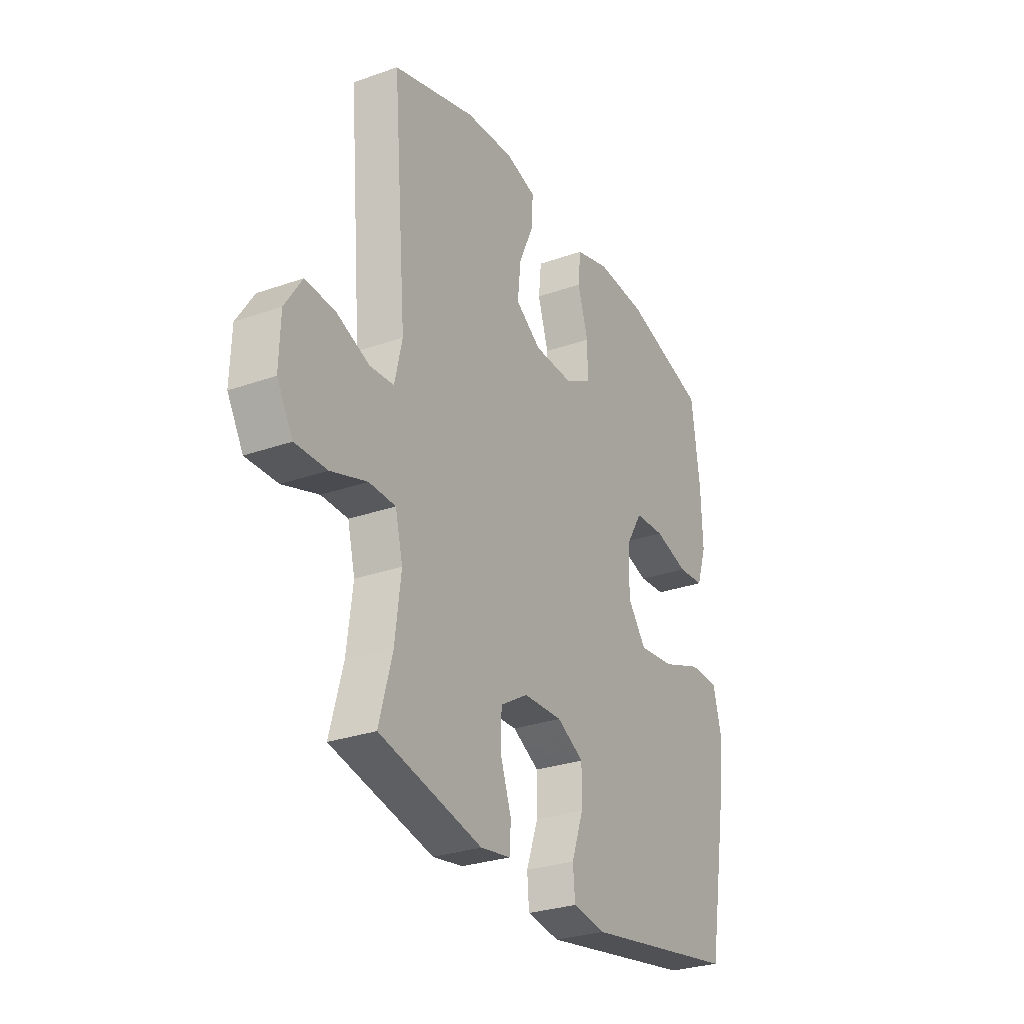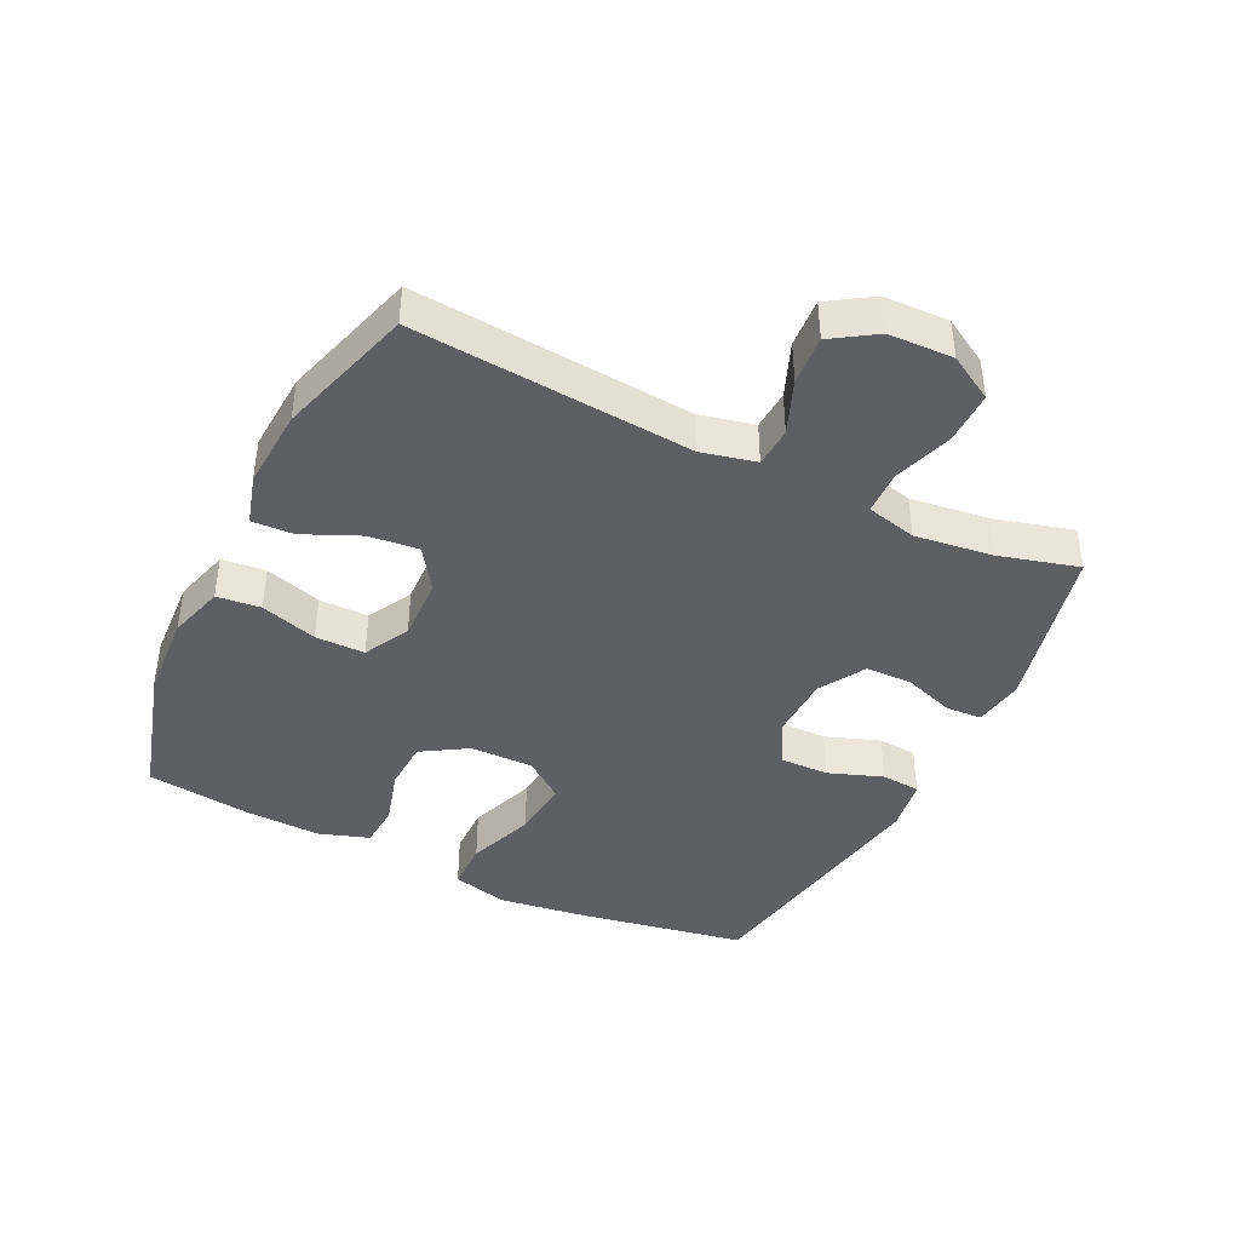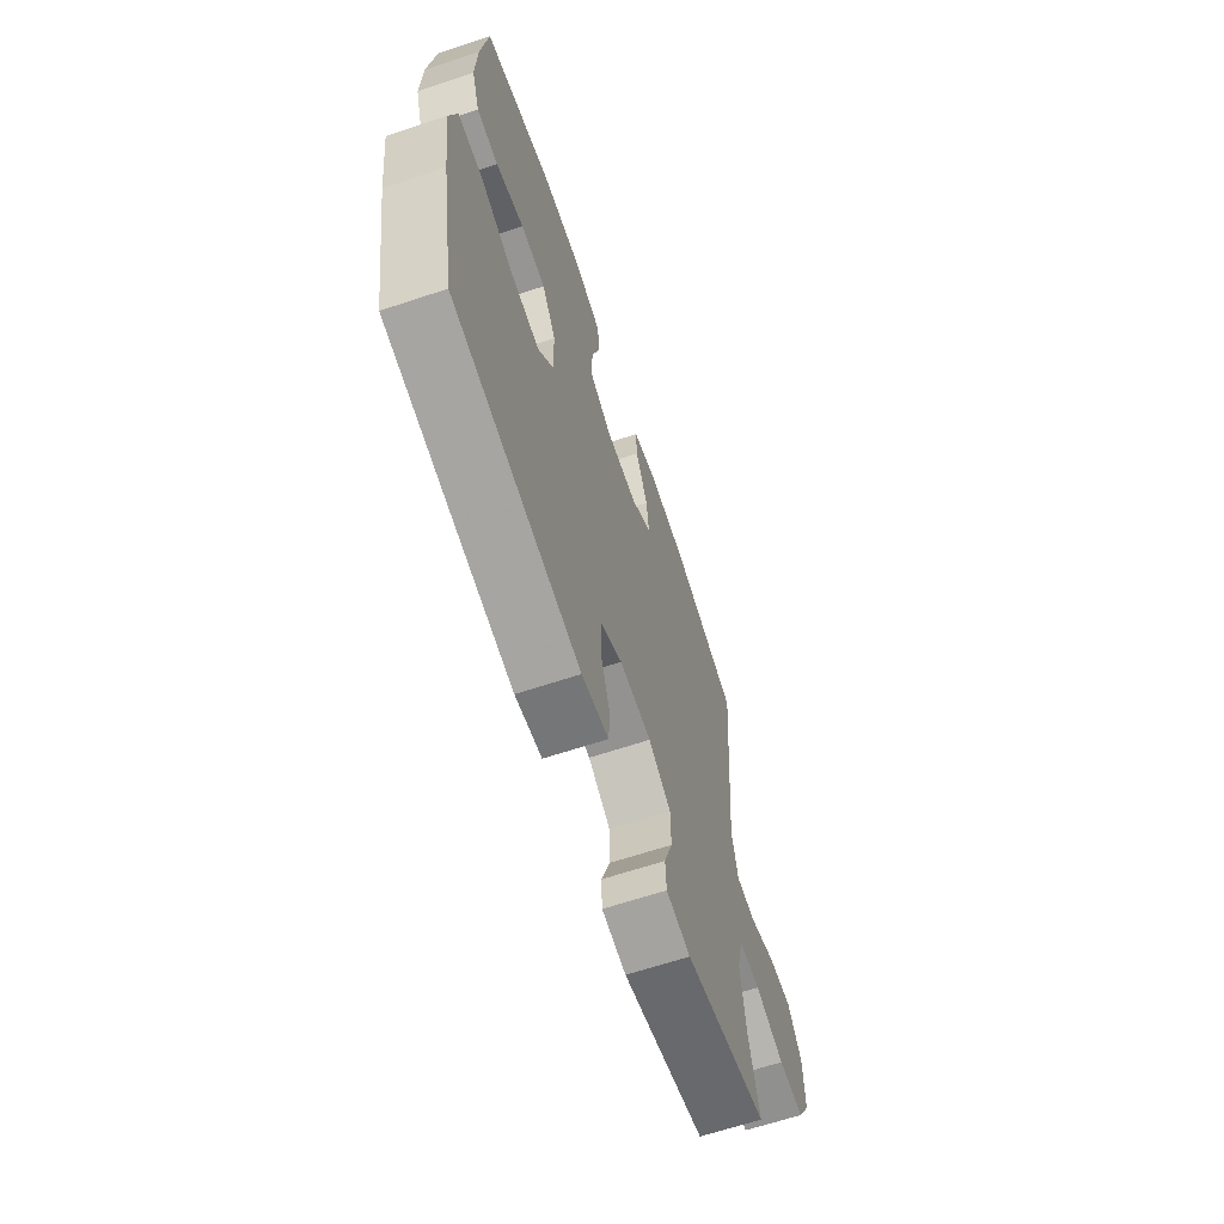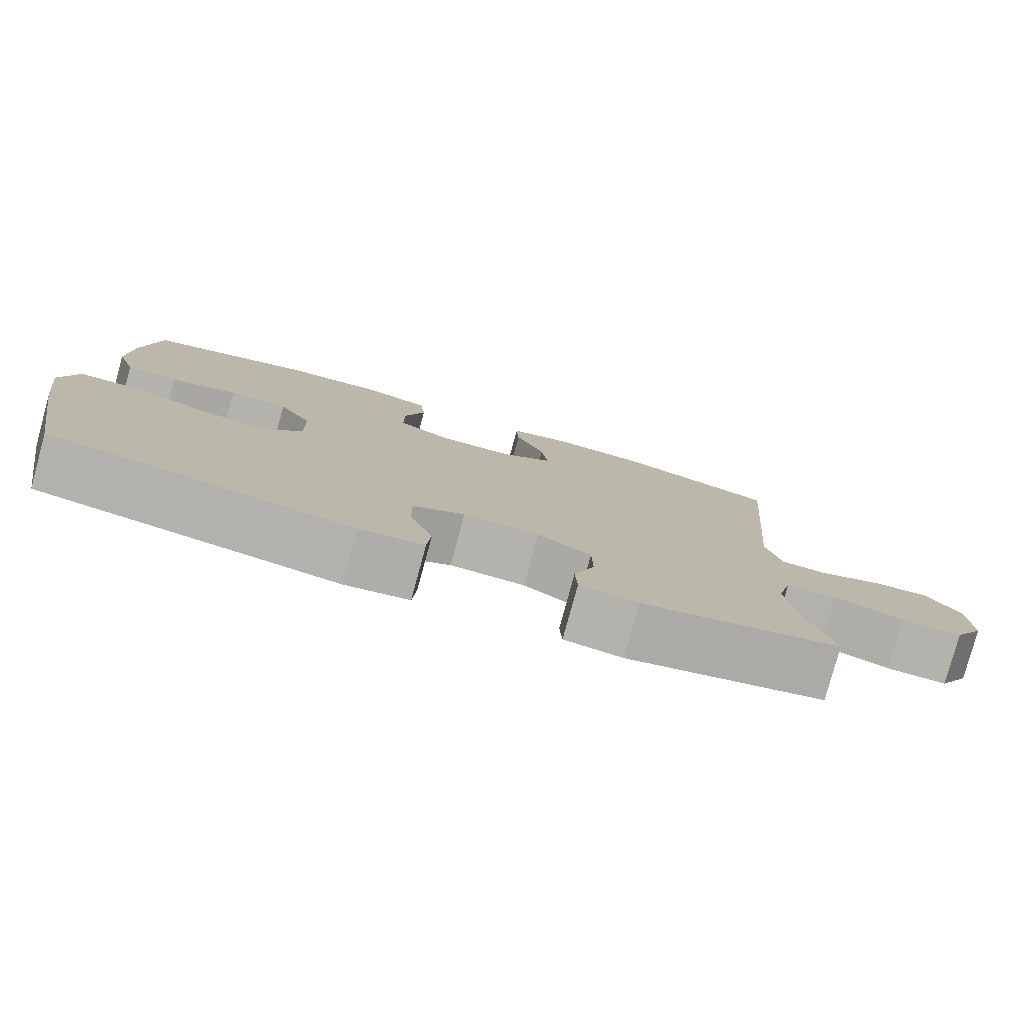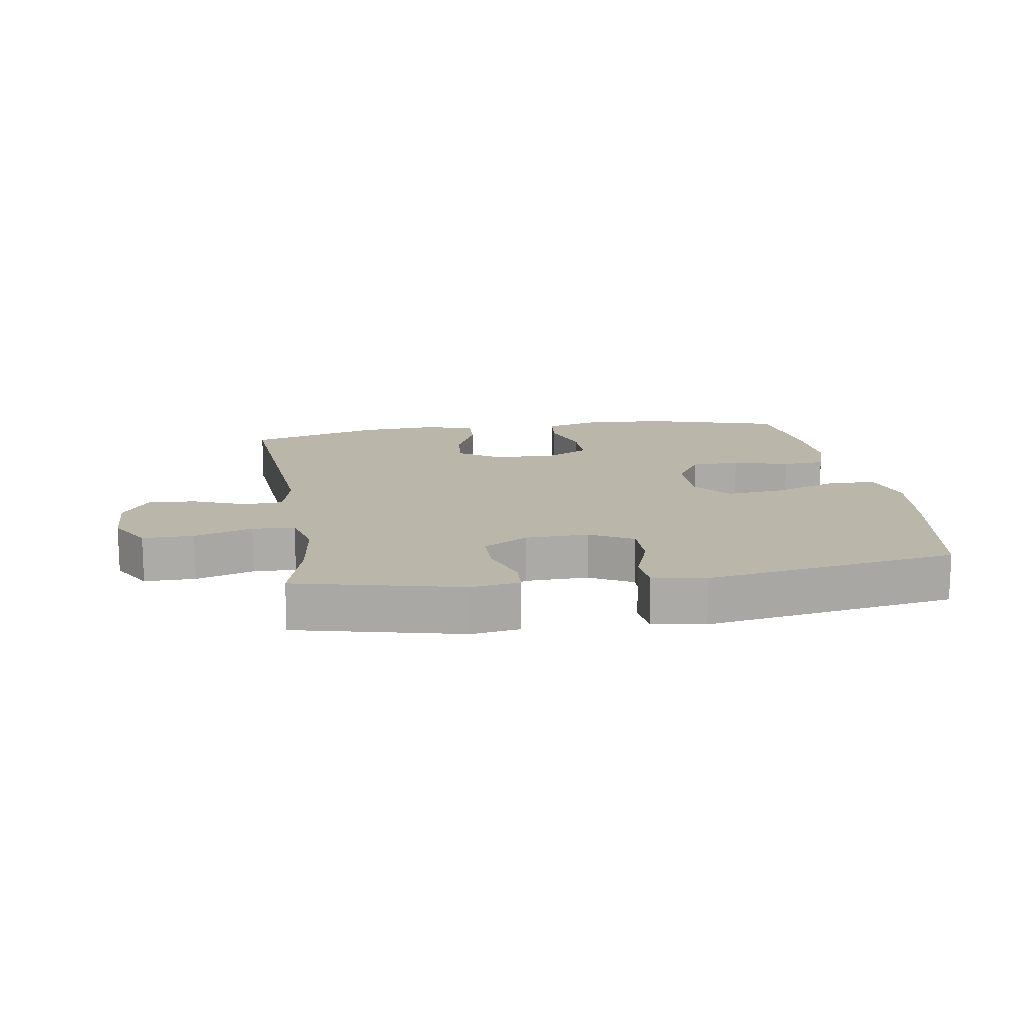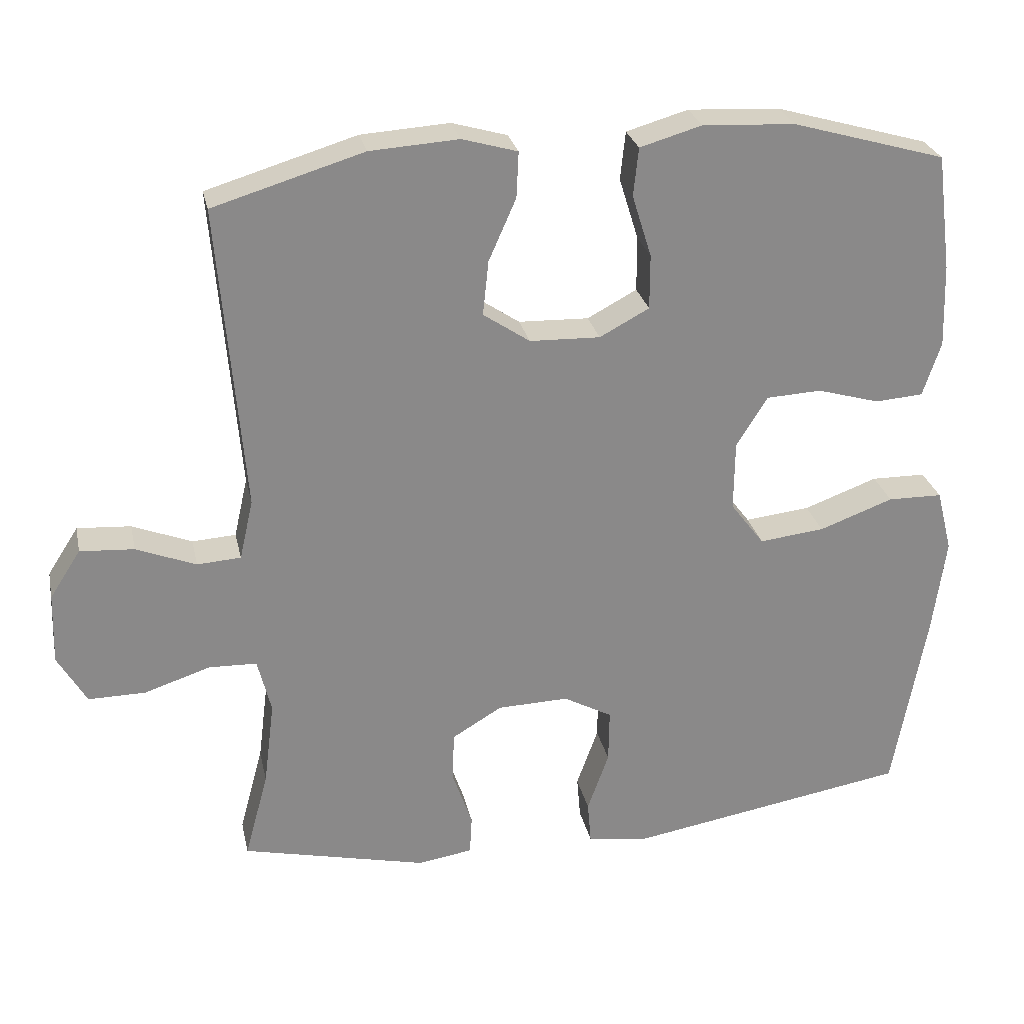
<metadata>
{"format":"obj","ext":"obj","renderer":"f3d","projection":"perspective","resolution":1024,"background":"white","views":[{"elev":-28.7,"azim":117.9,"up":"+Z"},{"elev":-41.6,"azim":64.1,"up":"+Y"},{"elev":-64.9,"azim":-71.5,"up":"+Z"},{"elev":-79.4,"azim":-15.3,"up":"+Z"},{"elev":14.1,"azim":171.1,"up":"+Y"},{"elev":27.0,"azim":168.0,"up":"+Z"}]}
</metadata>
<code>
v -0.5 0.07 0.5
v -0.287 0.07 0.561
v -0.158 0.07 0.568
v -0.072 0.07 0.543
v -0.065 0.07 0.476
v -0.092 0.07 0.389
v -0.092 0.07 0.313
v -0.023 0.07 0.276
v 0.075 0.07 0.279
v 0.14 0.07 0.323
v 0.132 0.07 0.399
v 0.094 0.07 0.485
v 0.091 0.07 0.549
v 0.168 0.07 0.571
v 0.291 0.07 0.563
v 0.5 0.07 0.5
v 0.465 0.07 0.074
v 0.484 0.07 -0.01
v 0.545 0.07 -0.014
v 0.628 0.07 0.019
v 0.703 0.07 0.024
v 0.746 0.07 -0.043
v 0.749 0.07 -0.142
v 0.709 0.07 -0.211
v 0.629 0.07 -0.21
v 0.538 0.07 -0.18
v 0.471 0.07 -0.182
v 0.452 0.07 -0.259
v 0.467 0.07 -0.378
v 0.5 0.07 -0.5
v 0.241 0.07 -0.56
v 0.165 0.07 -0.548
v 0.162 0.07 -0.493
v 0.189 0.07 -0.415
v 0.188 0.07 -0.343
v 0.118 0.07 -0.301
v 0.019 0.07 -0.298
v -0.049 0.07 -0.335
v -0.048 0.07 -0.41
v -0.018 0.07 -0.494
v -0.023 0.07 -0.554
v -0.106 0.07 -0.567
v -0.5 0.07 -0.5
v -0.546 0.07 -0.242
v -0.564 0.07 -0.107
v -0.542 0.07 -0.02
v -0.466 0.07 -0.019
v -0.363 0.07 -0.057
v -0.272 0.07 -0.067
v -0.225 0.07 -0.005
v -0.226 0.07 0.092
v -0.269 0.07 0.162
v -0.346 0.07 0.166
v -0.433 0.07 0.141
v -0.5 0.07 0.146
v -0.525 0.07 0.222
v -0.521 0.07 0.338
v -0.5 0 0.5
v -0.287 0 0.561
v -0.158 0 0.568
v -0.072 0 0.543
v -0.065 0 0.476
v -0.092 0 0.389
v -0.092 0 0.313
v -0.023 0 0.276
v 0.075 0 0.279
v 0.14 0 0.323
v 0.132 0 0.399
v 0.094 0 0.485
v 0.091 0 0.549
v 0.168 0 0.571
v 0.291 0 0.563
v 0.5 0 0.5
v 0.465 0 0.074
v 0.484 0 -0.01
v 0.545 0 -0.014
v 0.628 0 0.019
v 0.703 0 0.024
v 0.746 0 -0.043
v 0.749 0 -0.142
v 0.709 0 -0.211
v 0.629 0 -0.21
v 0.538 0 -0.18
v 0.471 0 -0.182
v 0.452 0 -0.259
v 0.467 0 -0.378
v 0.5 0 -0.5
v 0.241 0 -0.56
v 0.165 0 -0.548
v 0.162 0 -0.493
v 0.189 0 -0.415
v 0.188 0 -0.343
v 0.118 0 -0.301
v 0.019 0 -0.298
v -0.049 0 -0.335
v -0.048 0 -0.41
v -0.018 0 -0.494
v -0.023 0 -0.554
v -0.106 0 -0.567
v -0.5 0 -0.5
v -0.546 0 -0.242
v -0.564 0 -0.107
v -0.542 0 -0.02
v -0.466 0 -0.019
v -0.363 0 -0.057
v -0.272 0 -0.067
v -0.225 0 -0.005
v -0.226 0 0.092
v -0.269 0 0.162
v -0.346 0 0.166
v -0.433 0 0.141
v -0.5 0 0.146
v -0.525 0 0.222
v -0.521 0 0.338
f 53 54 55 56
f 52 53 56 57
f 45 46 47 48
f 45 48 49
f 44 45 49
f 43 44 49
f 42 43 49 50
f 39 40 41 42
f 38 39 42 50
f 31 32 33 34
f 29 30 31 34
f 28 29 34 35
f 27 28 35 36
f 23 24 25 26
f 23 26 27
f 22 23 27
f 19 20 21 22
f 18 19 22 27
f 17 18 27 36
f 11 12 13 14
f 10 11 14 15
f 3 4 5 6
f 3 6 7
f 2 3 7
f 52 57 1 2
f 51 52 2 7
f 37 38 50 51
f 37 51 7 8
f 36 37 8 9
f 17 36 9 10
f 10 15 16 17
f 113 112 111 110
f 114 113 110 109
f 105 104 103 102
f 106 105 102
f 106 102 101
f 106 101 100
f 107 106 100 99
f 99 98 97 96
f 107 99 96 95
f 91 90 89 88
f 91 88 87 86
f 92 91 86 85
f 93 92 85 84
f 83 82 81 80
f 84 83 80
f 84 80 79
f 79 78 77 76
f 84 79 76 75
f 93 84 75 74
f 71 70 69 68
f 72 71 68 67
f 63 62 61 60
f 64 63 60
f 64 60 59
f 59 58 114 109
f 64 59 109 108
f 108 107 95 94
f 65 64 108 94
f 66 65 94 93
f 67 66 93 74
f 74 73 72 67
f 1 58 59 2
f 2 59 60 3
f 3 60 61 4
f 4 61 62 5
f 5 62 63 6
f 6 63 64 7
f 7 64 65 8
f 8 65 66 9
f 9 66 67 10
f 10 67 68 11
f 11 68 69 12
f 12 69 70 13
f 13 70 71 14
f 14 71 72 15
f 15 72 73 16
f 16 73 74 17
f 17 74 75 18
f 18 75 76 19
f 19 76 77 20
f 20 77 78 21
f 21 78 79 22
f 22 79 80 23
f 23 80 81 24
f 24 81 82 25
f 25 82 83 26
f 26 83 84 27
f 27 84 85 28
f 28 85 86 29
f 29 86 87 30
f 30 87 88 31
f 31 88 89 32
f 32 89 90 33
f 33 90 91 34
f 34 91 92 35
f 35 92 93 36
f 36 93 94 37
f 37 94 95 38
f 38 95 96 39
f 39 96 97 40
f 40 97 98 41
f 41 98 99 42
f 42 99 100 43
f 43 100 101 44
f 44 101 102 45
f 45 102 103 46
f 46 103 104 47
f 47 104 105 48
f 48 105 106 49
f 49 106 107 50
f 50 107 108 51
f 51 108 109 52
f 52 109 110 53
f 53 110 111 54
f 54 111 112 55
f 55 112 113 56
f 56 113 114 57
f 57 114 58 1

</code>
